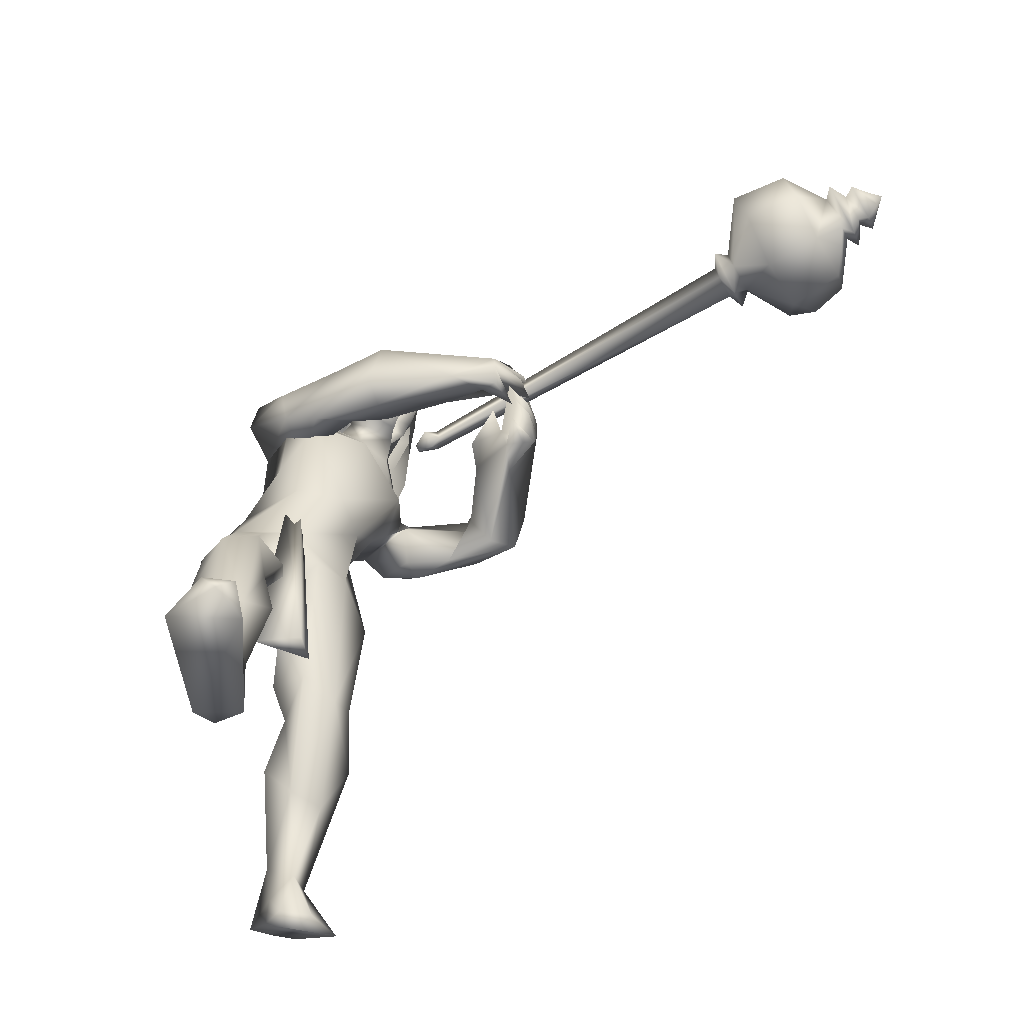
<metadata>
{"format":"obj","ext":"obj","renderer":"f3d","projection":"perspective","resolution":1024,"background":"white","views":[{"elev":-58.7,"azim":76.5,"up":"+Z"}]}
</metadata>
<code>
o body_mesh15-geometry.001
v 1.088 -0.1683 0.3075
v 1.157 -0.06248 0.7694
v 1.164 -0.139 0.3015
v 0.909 -0.1566 0.8351
v 0.8814 -0.348 0.833
v 1.008 -0.1656 1.036
v 0.9796 -0.3319 1.048
v 1.119 -0.4069 1.112
v 1.071 -0.4452 0.8262
v 1.046 -0.2202 0.01376
v 1.237 -0.1978 0.665
v 1.154 -0.1205 1.017
v 1.23 -0.1799 1.222
v 1.136 -0.04389 1.165
v 0.5874 -0.2706 1.544
v 0.6819 -0.07957 1.42
v 0.4316 -0.1841 1.619
v 0.4345 0.01733 1.666
v 0.5355 -0.00721 2.007
v 0.4047 0.2228 1.724
v 0.5978 0.2024 2.097
v 0.6616 0.3055 2
v 0.6994 -0.1712 2.129
v 0.7785 -0.2442 2.054
v 0.7956 -0.4156 1.578
v 1.247 -0.3402 1.114
v 1.228 -0.3435 0.6163
v 1.181 -0.3217 0.2247
v 1.306 -0.2693 0.2842
v 1.083 -0.319 0.008531
v 1.512 -0.5101 0.0392
v 1.575 -0.1979 0.03478
v 1.705 -0.3335 0.03386
v 1.707 -0.2569 0.1004
v 1.69 -0.3968 0.1037
v 1.358 -0.1854 0.1521
v 0.886 -0.2764 1.764
v 0.9673 -0.1549 1.666
v 0.7876 -0.001722 1.444
v 0.9112 -0.009407 1.513
v 0.9911 -0.009906 1.69
v 1.003 -0.02016 2.067
v 1.02 0.1997 2.039
v 0.993 -0.1222 2.239
v 0.6081 0.06246 2.304
v 0.7744 0.4015 2.114
v 0.7338 0.474 2.236
v 0.502 0.4035 2.338
v 0.7639 0.5638 2.292
v 0.6448 0.6021 2.172
v 0.4669 0.5144 2.265
v 0.568 0.6799 2.173
v 0.5077 0.5434 2.327
v 0.6848 0.544 2.478
v 0.5507 0.4708 2.428
v 0.8439 0.4297 2.822
v 0.8053 0.3291 2.875
v 0.645 0.2057 2.614
v 0.8098 -0.1861 2.606
v 1.059 -0.1197 2.506
v 1.15 0.01365 2.475
v 0.8484 0.3143 2.009
v 0.8378 0.2804 1.596
v 0.9328 0.1306 1.561
v 0.5923 0.008568 1.486
v 0.4935 0.09779 1.446
v 0.4817 0.2958 1.617
v 0.9325 0.4959 2.287
v 1.13 0.2738 2.431
v 1.098 -0.07974 2.612
v 1.032 0.2551 2.628
v 1.079 -0.2319 2.723
v 0.9709 0.1416 2.711
v 0.954 -0.06377 2.768
v 0.8573 0.2283 2.893
v 0.8547 -0.1312 2.72
v 0.984 0.2031 2.864
v 1.052 0.2863 2.747
v 0.9821 0.4248 2.791
v 1.075 0.4114 2.757
v 0.9672 0.4958 2.955
v 1.012 0.4976 2.937
v 0.815 0.4209 3.01
v 0.9435 0.4127 2.613
v 0.7843 0.5352 2.314
v 0.6986 0.597 2.427
v 0.6088 0.6907 2.472
v 0.8132 0.8771 2.308
v 0.7706 0.8863 2.468
v 0.8581 0.884 2.344
v 0.7186 0.8052 2.156
v 0.8519 0.9918 2.207
v 0.8273 1.124 2.236
v 0.8663 1.163 2.443
v 0.5964 0.9757 2.371
v 0.4723 0.6489 2.298
v 0.5744 0.5522 2.334
v 0.6781 0.9446 2.486
v 0.887 0.9277 2.554
v 0.8877 1.035 2.581
v 1.158 0.8433 2.355
v 1.379 0.9469 2.274
v 1.224 0.999 2.294
v 1.257 0.876 2.471
v 1.443 1.017 2.216
v 1.428 1.08 2.272
v 1.424 1.094 2.348
v 1.321 1.031 2.481
v 1.313 0.7849 2.33
v 1.508 0.8496 2.36
v 1.378 0.9208 2.393
v 1.603 0.9093 2.452
v 1.464 1.082 2.419
v 1.623 0.9261 2.316
v 1.564 1.017 2.301
v 1.542 1.023 2.481
v 1.578 1.012 2.37
v 1.649 0.8982 2.383
v 1.55 0.9359 2.244
v 0.8566 0.2822 3.049
v 1.077 0.1913 2.823
v 1.131 0.2875 2.736
v 1.182 0.3587 2.782
v 1.175 0.2485 2.818
v 1.146 0.2476 2.983
v 0.967 0.222 3.003
v 1.147 0.3039 2.903
v 1.166 0.3751 2.842
v 1.147 0.4551 2.916
v 1.146 0.4854 3.017
v 1.189 0.3857 3.052
v 1.147 0.284 3.083
v 1.187 0.3505 2.95
v 1.211 0.3256 2.869
v 0.9754 0.2388 3.038
v 0.9719 -0.02612 2.449
v 1.049 0.02858 2.612
v 0.9796 -0.3097 2.617
v 1.183 -0.1463 2.431
v 1.256 -0.000537 2.355
v 1.245 0.183 2.426
v 1.15 0.01914 2.702
v 1.416 0.05607 2.59
v 1.341 0.1535 2.657
v 1.581 0.2543 2.609
v 1.524 0.2092 2.393
v 1.414 0.2816 2.345
v 1.284 0.3491 2.451
v 1.196 -0.1846 2.622
v 1.038 -0.2863 2.734
v 1.251 0.2208 2.59
v 1.334 0.3735 2.671
v 1.454 0.3367 2.724
v 1.607 0.6058 2.443
v 1.421 0.6257 2.501
v 1.486 0.6976 2.634
v 1.569 0.6406 2.652
v 1.711 0.806 2.516
v 1.713 0.8071 2.438
v 1.656 0.8223 2.367
v 1.583 0.7758 2.409
v 1.559 0.7878 2.498
v 1.539 0.8029 2.562
v 1.652 0.9074 2.589
v 1.684 0.8509 2.55
v 1.664 0.9519 2.447
v 1.575 1.022 2.434
v 1.555 0.9867 2.539
v 1.538 1.027 2.544
v 1.547 1.058 2.494
v 1.65 0.9711 2.512
v 1.555 0.9346 2.377
v 0.3997 0.1695 0.9722
v 0.407 0.3368 0.9942
v 0.6614 0.4204 1.46
v 0.6537 0.312 0.8662
v 0.6998 0.1514 0.9605
v 0.5771 0.02792 0.9876
v 0.4934 0.109 0.8632
v 0.1935 0.1769 0.8805
v 0.3299 0.06046 0.6759
v 0.002422 0.1913 0.4
v 0.04762 0.1548 0.3334
v -0.1741 0.1333 0.1682
v -0.2262 0.2519 0.2167
v -0.194 0.3445 0.183
v 0.1436 0.17 -0.1391
v 0.1284 0.4872 -0.1142
v 0.2422 0.2904 -0.2445
v 0.2877 0.3547 -0.1905
v 0.02408 0.3353 0.2641
v 0.1919 0.3699 0.89
v 0.3406 0.4475 0.7597
v 0.5566 0.3944 0.9412
v 0.3412 0.1908 0.5515
v 0.3142 0.3396 0.5115
v 0.1454 0.2689 0.2144
v 0.08118 0.1808 0.09881
v 0.2857 0.2138 -0.1942
v 1.13 -0.1116 0.01298
v 0.9939 0.009493 1.869
v 0.9769 -0.06351 1.857
v 1.063 0.08682 0.731
v 1.027 -0.1173 0.6811
v 0.9383 0.03276 1.868
v 0.9549 0.1425 0.731
f 1 2 3
f 4 2 1
f 4 5 6
f 6 5 7
f 5 8 7
f 5 9 8
f 4 1 5
f 5 1 10
f 2 11 3
f 12 11 2
f 12 13 11
f 12 14 13
f 6 14 12
f 15 6 7
f 15 16 6
f 16 15 17
f 17 15 25
f 15 7 25
f 7 8 25
f 9 26 8
f 9 27 26
f 28 27 9
f 28 29 27
f 30 31 28
f 32 31 30
f 32 33 31
f 32 34 33
f 34 29 35
f 36 29 34
f 28 35 29
f 35 28 31
f 31 33 35
f 34 35 33
f 3 29 36
f 11 29 3
f 27 29 11
f 26 27 11
f 26 11 13
f 25 8 26
f 25 26 37
f 38 37 26
f 40 38 39
f 41 38 40
f 37 38 41
f 24 42 44
f 23 24 44
f 45 19 23
f 45 21 19
f 21 47 46
f 48 47 21
f 48 49 47
f 48 50 49
f 51 50 48
f 51 52 50
f 53 51 54
f 51 55 54
f 55 51 48
f 55 57 56
f 57 55 58
f 55 48 58
f 58 48 45
f 48 21 45
f 59 45 23
f 23 44 60
f 60 44 61
f 61 44 42
f 61 42 43
f 43 41 62
f 43 42 41
f 63 41 64
f 41 40 64
f 64 40 39
f 65 66 39
f 66 65 18
f 18 65 16
f 65 39 16
f 39 38 13
f 38 26 13
f 39 13 14
f 6 39 14
f 16 39 6
f 18 16 17
f 20 175 67
f 21 46 22
f 22 46 62
f 68 62 46
f 68 43 62
f 69 43 68
f 69 61 43
f 60 61 70
f 69 70 61
f 71 70 69
f 71 72 70
f 73 72 71
f 73 74 72
f 75 74 73
f 75 76 74
f 76 58 59
f 57 58 76
f 57 76 75
f 75 73 77
f 77 73 71
f 77 71 78
f 79 78 71
f 79 80 78
f 81 82 79
f 56 81 79
f 83 81 56
f 83 56 57
f 56 79 84
f 79 71 84
f 84 71 97
f 71 85 97
f 71 69 85
f 85 69 68
f 47 85 68
f 86 85 47
f 85 86 87
f 88 89 86
f 88 90 89
f 91 90 88
f 92 90 91
f 91 93 92
f 93 52 95
f 52 93 91
f 91 88 49
f 88 86 49
f 49 86 47
f 91 49 50
f 50 52 91
f 52 96 95
f 52 51 96
f 51 53 96
f 96 53 97
f 97 53 54
f 97 54 84
f 56 84 54
f 54 55 56
f 85 87 97
f 96 97 87
f 95 96 87
f 87 86 89
f 87 89 98
f 98 89 99
f 90 99 89
f 94 98 100
f 95 98 94
f 95 87 98
f 93 95 94
f 98 99 100
f 90 101 99
f 92 101 90
f 92 102 101
f 92 103 102
f 93 103 92
f 93 94 103
f 100 99 104
f 101 104 99
f 102 103 105
f 103 106 105
f 103 107 106
f 103 94 107
f 94 108 107
f 94 100 108
f 100 104 108
f 109 110 104
f 111 110 109
f 104 110 111
f 108 104 111
f 108 111 112
f 111 113 112
f 102 111 101
f 106 111 102
f 111 106 114
f 106 115 114
f 106 107 115
f 107 108 113
f 113 108 116
f 108 112 116
f 113 116 112
f 107 113 117
f 113 118 117
f 111 118 113
f 111 107 118
f 111 114 107
f 107 114 115
f 107 117 118
f 102 119 106
f 102 105 119
f 106 119 105
f 101 111 109
f 101 109 104
f 47 68 46
f 83 57 75
f 83 75 120
f 120 75 126
f 75 77 126
f 78 121 77
f 78 122 121
f 123 122 80
f 123 124 122
f 121 124 125
f 124 121 122
f 77 121 125
f 77 125 126
f 125 124 127
f 127 124 128
f 128 124 123
f 128 123 80
f 80 122 78
f 80 129 128
f 79 129 80
f 79 82 129
f 82 130 129
f 130 131 129
f 132 125 131
f 126 125 132
f 133 125 127
f 131 125 133
f 131 133 129
f 127 134 133
f 128 134 127
f 128 133 134
f 129 133 128
f 120 126 135
f 58 45 59
f 59 23 60
f 59 60 136
f 136 60 137
f 137 60 70
f 74 150 72
f 74 138 150
f 76 138 74
f 76 59 138
f 138 59 139
f 59 136 139
f 140 139 136
f 203 206 201
f 140 136 141
f 141 136 137
f 143 144 142
f 143 145 144
f 146 145 143
f 140 147 146
f 147 140 148
f 140 141 148
f 139 140 146
f 146 143 139
f 139 143 149
f 143 142 149
f 149 142 72
f 70 72 142
f 149 72 150
f 139 149 138
f 138 149 150
f 70 142 137
f 141 137 151
f 142 151 137
f 142 144 151
f 144 152 151
f 144 153 152
f 145 153 144
f 148 151 152
f 141 151 148
f 146 154 145
f 146 147 154
f 147 148 155
f 148 152 155
f 155 152 156
f 153 156 152
f 153 157 156
f 145 157 153
f 145 158 157
f 154 158 145
f 154 159 158
f 160 159 154
f 161 162 159
f 161 155 162
f 147 155 161
f 147 161 154
f 161 160 154
f 157 163 156
f 157 164 163
f 158 164 157
f 158 165 164
f 159 166 158
f 159 167 166
f 162 167 159
f 162 158 167
f 155 163 162
f 163 168 156
f 155 168 163
f 155 156 168
f 163 165 162
f 163 169 165
f 164 169 163
f 169 164 165
f 162 165 170
f 165 171 170
f 158 171 165
f 158 170 171
f 162 170 158
f 158 166 167
f 172 159 160
f 161 159 172
f 161 172 160
f 66 173 39
f 67 173 66
f 67 174 173
f 67 175 174
f 64 176 63
f 64 177 176
f 39 177 64
f 39 178 177
f 173 178 39
f 173 179 178
f 180 179 173
f 180 181 179
f 182 181 180
f 182 183 181
f 182 184 183
f 185 184 182
f 186 184 185
f 186 187 184
f 188 187 186
f 188 189 187
f 188 191 190
f 186 191 188
f 186 185 191
f 192 185 182
f 185 192 191
f 192 193 191
f 180 192 182
f 192 194 193
f 192 174 194
f 192 173 174
f 192 180 173
f 174 175 194
f 175 176 194
f 175 63 176
f 179 177 178
f 195 177 179
f 176 177 195
f 193 194 176
f 193 176 196
f 176 195 196
f 195 183 197
f 183 198 197
f 183 184 198
f 184 187 198
f 198 187 199
f 187 189 199
f 190 197 199
f 191 197 190
f 191 196 197
f 191 193 196
f 196 195 197
f 197 198 199
f 188 190 189
f 199 189 190
f 181 183 195
f 179 181 195
f 67 66 20
f 18 20 66
f 36 34 32
f 200 36 32
f 3 36 200
f 1 3 200
f 10 1 200
f 200 30 10
f 200 32 30
f 30 28 10
f 10 28 5
f 5 28 9
f 4 6 12
f 4 12 2
f 202 203 201
f 202 204 203
f 202 205 206
f 202 206 204
f 204 206 203
f 201 205 202
f 206 205 201
f 19 18 17
f 19 20 18
f 21 20 19
f 20 21 22
f 23 19 17
f 17 24 23
f 17 25 24
f 42 37 41
f 24 37 42
f 24 25 37
f 62 41 63
f 20 22 175
f 22 63 175
f 22 62 63
o Cylinder_Cylinder.001
v 2.318 1.816 2.718
v 1.193 0.6352 2.418
v 2.271 1.868 2.67
v 1.269 0.6276 2.396
v 2.29 1.865 2.576
v 2.377 1.787 2.58
v 1.266 0.6107 2.462
v 2.381 1.77 2.663
v 1.188 0.6123 2.473
v 1.231 0.5956 2.36
v 1.272 0.5495 2.424
v 1.168 0.5386 2.433
v 1.16 0.5469 2.423
v 1.161 0.5488 2.408
v 1.169 0.5431 2.397
v 1.18 0.5333 2.396
v 1.188 0.525 2.406
v 1.187 0.5231 2.421
v 1.216 0.5536 2.474
v 2.261 1.902 2.757
v 2.246 1.946 2.589
v 2.357 1.862 2.485
v 2.472 1.742 2.633
v 2.385 1.79 2.777
v 2.35 1.904 2.751
v 2.299 1.964 2.664
v 2.359 1.93 2.547
v 2.457 1.838 2.569
v 2.438 1.826 2.728
v 2.264 2.181 2.561
v 2.596 1.955 2.356
v 2.714 1.782 2.786
v 2.256 2.208 2.814
v 2.419 2.134 2.362
v 2.743 1.822 2.524
v 2.574 1.889 2.975
v 2.376 2.045 2.977
v 2.316 2.302 2.562
v 2.454 2.373 2.829
v 2.45 2.399 2.599
v 2.59 2.316 2.428
v 2.762 2.15 2.407
v 2.882 2.033 2.574
v 2.87 1.988 2.801
v 2.742 2.085 2.974
v 2.555 2.235 2.992
v 2.691 2.331 2.806
v 2.678 2.365 2.681
v 2.762 2.302 2.606
v 2.827 2.218 2.756
v 2.772 2.293 2.901
v 2.637 2.446 2.738
v 2.776 2.35 2.543
v 2.916 2.201 2.707
v 2.802 2.353 2.817
v 2.746 2.417 2.733
v 2.814 2.372 2.639
v 2.873 2.302 2.73
v 2.762 2.446 2.819
v 2.757 2.472 2.694
v 2.841 2.413 2.612
v 2.935 2.31 2.722
v 2.867 2.348 2.842
v 2.911 2.474 2.746
v 2.877 2.458 2.711
v 2.909 2.417 2.756
f 210 212 213
f 209 211 208
f 211 212 210
f 222 216 217
f 207 230 226
f 214 207 213
f 213 215 225
f 215 218 225
f 213 225 217
f 210 213 217
f 210 217 216
f 210 216 208
f 225 218 224
f 220 208 221
f 215 208 220
f 226 230 235
f 215 219 218
f 207 214 230
f 211 209 227
f 228 227 232
f 209 207 226
f 229 228 234
f 243 242 251
f 227 226 232
f 226 231 232
f 243 235 242
f 232 236 233
f 231 243 232
f 238 234 241
f 237 233 240
f 236 232 239
f 242 238 251
f 213 207 208
f 236 244 240
f 238 241 249
f 249 241 237
f 237 240 247
f 240 244 246
f 244 239 246
f 245 239 243
f 252 251 256
f 256 249 248
f 253 256 257
f 251 250 256
f 255 247 246
f 246 245 253
f 256 255 259
f 245 252 253
f 256 260 257
f 255 254 259
f 257 260 261
f 254 253 258
f 253 257 258
f 264 260 259
f 259 258 263
f 262 258 257
f 265 269 270
f 261 264 268
f 264 263 267
f 267 263 262
f 272 268 271
f 266 265 270
f 267 266 271
f 272 271 270
f 208 211 210
f 213 208 215
f 217 225 224
f 223 217 224
f 221 216 222
f 214 212 229
f 229 212 228
f 212 211 228
f 228 211 227
f 243 231 235
f 230 229 235
f 235 229 234
f 234 228 233
f 238 235 234
f 237 234 233
f 235 238 242
f 234 237 241
f 233 236 240
f 232 243 239
f 244 236 239
f 250 249 256
f 248 247 255
f 265 261 269
f 266 262 265
f 262 261 265
f 269 268 272
f 212 214 213
f 223 222 217
f 224 218 223
f 222 220 221
f 218 219 223
f 219 220 222
f 223 219 222
f 208 216 221
f 219 215 220
f 231 226 235
f 214 229 230
f 209 226 227
f 233 228 232
f 252 243 251
f 238 250 251
f 207 209 208
f 250 238 249
f 248 249 237
f 248 237 247
f 247 240 246
f 239 245 246
f 252 245 243
f 253 252 256
f 255 256 248
f 254 255 246
f 254 246 253
f 260 256 259
f 254 258 259
f 260 264 261
f 263 264 259
f 258 262 263
f 261 262 257
f 269 272 270
f 269 261 268
f 268 264 267
f 266 267 262
f 268 267 271
f 271 266 270
o tail_mesh15-geometry
v 0.553 -0.01069 1.876
v 0.3123 0.07149 1.946
v 0.5713 0.05011 1.94
v 0.3516 0.105 1.99
v 0.5655 -0.007287 1.994
v 0.3548 0.05391 2.028
v 0.5486 -0.06084 1.935
v 0.3174 0.02201 1.989
v 0.1993 0.1253 2.052
v 0.248 0.1462 2.067
v 0.2659 0.09675 2.08
v 0.218 0.07546 2.066
v 0.2054 0.1205 2.323
v 0.2479 0.1385 2.311
v 0.2649 0.09875 2.299
v 0.2254 0.07963 2.31
v 0.3677 0.05708 2.502
v 0.4016 0.07936 2.479
v 0.413 0.04276 2.454
v 0.3805 0.01999 2.476
v 0.5682 -0.02643 2.705
v 0.605 -0.01031 2.69
v 0.6152 -0.05106 2.676
v 0.5776 -0.06698 2.692
v 0.7234 -0.102 2.947
v 0.7592 -0.08424 2.933
v 0.7694 -0.1249 2.921
v 0.7308 -0.1404 2.936
v 0.7833 -0.09183 3.24
v 0.8214 -0.07472 3.244
v 0.8338 -0.1156 3.256
v 0.7915 -0.1291 3.255
v 0.7359 -0.01153 3.501
v 0.7575 0.01625 3.524
v 0.7484 -0.01004 3.557
v 0.7253 -0.03719 3.533
v 0.4716 0.1544 3.527
v 0.4717 0.1928 3.543
v 0.4394 0.1779 3.568
v 0.4395 0.139 3.549
v 0.2999 0.2332 3.298
v 0.2917 0.2736 3.296
v 0.2505 0.2607 3.3
v 0.2609 0.2188 3.301
v 0.2708 0.2296 3.053
v 0.2584 0.2725 3.052
v 0.2156 0.2603 3.056
v 0.228 0.2175 3.057
v 0.2508 0.2364 2.998
v 0.2435 0.2618 2.998
v 0.2182 0.2546 3
v 0.2255 0.2292 3
v 0.7834 -0.1214 3.091
v 0.7954 -0.162 3.102
v 0.8375 -0.1483 3.102
v 0.8252 -0.1074 3.092
v 0.5993 0.07873 3.549
v 0.5883 0.05305 3.579
v 0.609 0.08164 3.604
v 0.6211 0.1063 3.571
v 0.7861 -0.06279 3.39
v 0.7927 -0.1008 3.4
v 0.8325 -0.08572 3.403
v 0.8229 -0.04662 3.389
v 0.4782 0.01393 2.592
v 0.488 -0.02254 2.57
v 0.5205 -0.000332 2.549
v 0.51 0.03646 2.572
v 0.2775 0.09198 2.419
v 0.2891 0.05517 2.396
v 0.3216 0.07781 2.375
v 0.3103 0.1145 2.398
v 0.6403 -0.05996 2.827
v 0.649 -0.1008 2.814
v 0.6877 -0.08548 2.798
v 0.6774 -0.04448 2.812
v 0.361 0.2092 3.427
v 0.3286 0.1941 3.449
v 0.3264 0.234 3.467
v 0.3608 0.248 3.444
v 0.2868 0.2301 3.172
v 0.2463 0.2164 3.174
v 0.234 0.2593 3.173
v 0.2768 0.2714 3.169
v 0.1699 0.1354 2.196
v 0.188 0.08977 2.206
v 0.2321 0.1092 2.216
v 0.2148 0.1544 2.207
v 0.432 0.02342 1.905
v 0.4634 0.06173 1.959
v 0.4554 0.007764 2.005
v 0.4248 -0.03097 1.954
f 361 274 362
f 362 276 363
f 274 280 281
f 364 280 274
f 363 278 280
f 273 275 277
f 357 358 288
f 280 278 284
f 278 276 282
f 276 274 281
f 341 342 292
f 358 359 287
f 359 360 287
f 360 357 286
f 337 338 296
f 342 343 291
f 343 344 291
f 344 341 290
f 345 346 300
f 338 339 295
f 339 340 295
f 340 337 294
f 325 326 304
f 346 347 299
f 347 348 299
f 348 345 298
f 333 334 308
f 326 327 303
f 327 328 303
f 328 325 302
f 329 330 312
f 334 335 307
f 335 336 307
f 336 333 306
f 349 350 316
f 330 331 311
f 331 332 311
f 332 329 310
f 353 354 320
f 350 351 315
f 351 352 315
f 352 349 314
f 317 320 324
f 354 355 319
f 355 356 319
f 356 353 318
f 322 321 323
f 320 319 323
f 319 318 323
f 318 317 322
f 297 300 326
f 300 299 327
f 299 298 327
f 298 297 328
f 305 308 330
f 308 307 331
f 307 306 331
f 306 305 332
f 301 304 334
f 304 303 335
f 303 302 335
f 302 301 336
f 289 292 338
f 292 291 339
f 291 290 339
f 290 289 340
f 285 288 342
f 288 287 343
f 287 286 343
f 286 285 344
f 293 296 346
f 296 295 347
f 295 294 347
f 294 293 348
f 309 312 350
f 312 311 351
f 311 310 351
f 310 309 352
f 313 316 354
f 316 315 355
f 315 314 355
f 314 313 356
f 281 284 358
f 284 283 359
f 283 282 359
f 282 281 360
f 273 361 275
f 275 362 363
f 279 364 273
f 277 363 364
f 274 276 362
f 276 278 363
f 280 284 281
f 361 364 274
f 364 363 280
f 279 273 277
f 285 357 288
f 278 283 284
f 283 278 282
f 282 276 281
f 289 341 292
f 288 358 287
f 360 286 287
f 357 285 286
f 293 337 296
f 292 342 291
f 344 290 291
f 341 289 290
f 297 345 300
f 296 338 295
f 340 294 295
f 337 293 294
f 301 325 304
f 300 346 299
f 348 298 299
f 345 297 298
f 305 333 308
f 304 326 303
f 328 302 303
f 325 301 302
f 309 329 312
f 308 334 307
f 336 306 307
f 333 305 306
f 313 349 316
f 312 330 311
f 332 310 311
f 329 309 310
f 317 353 320
f 316 350 315
f 352 314 315
f 349 313 314
f 321 317 324
f 320 354 319
f 356 318 319
f 353 317 318
f 321 324 323
f 324 320 323
f 318 322 323
f 317 321 322
f 325 297 326
f 326 300 327
f 298 328 327
f 297 325 328
f 329 305 330
f 330 308 331
f 306 332 331
f 305 329 332
f 333 301 334
f 334 304 335
f 302 336 335
f 301 333 336
f 337 289 338
f 338 292 339
f 290 340 339
f 289 337 340
f 341 285 342
f 342 288 343
f 286 344 343
f 285 341 344
f 345 293 346
f 346 296 347
f 294 348 347
f 293 345 348
f 349 309 350
f 350 312 351
f 310 352 351
f 309 349 352
f 353 313 354
f 354 316 355
f 314 356 355
f 313 353 356
f 357 281 358
f 358 284 359
f 282 360 359
f 281 357 360
f 361 362 275
f 277 275 363
f 364 361 273
f 279 277 364
o hair_mesh18-geometry
v 0.8783 0.2236 3.082
v 0.9428 0.1912 3.05
v 0.9476 0.2445 3.134
v 0.7785 0.182 2.927
v 0.9195 0.1002 2.912
v 0.7884 0.04164 2.847
v 0.6555 0.1386 2.857
v 0.6795 0.01294 2.737
v 0.5956 0.08698 2.74
v 0.5774 0.06219 2.652
v 0.4763 0.2307 2.578
v 0.5185 0.303 2.689
v 0.5959 0.4422 2.625
v 0.6555 0.4679 2.749
v 0.6799 0.5003 2.579
v 0.7883 0.5404 2.684
v 0.7782 0.4742 2.832
v 0.7148 0.3661 2.888
v 0.6077 0.3074 2.816
v 0.7907 0.3612 3.047
v 0.878 0.5326 2.981
v 0.8785 0.3822 3.127
v 0.9473 0.5468 3.035
v 1.015 0.53 3.086
v 1.035 0.5008 3.121
v 1.05 0.4414 3.129
v 1.037 0.3587 3.18
v 1.015 0.2854 3.166
v 1.011 0.2258 3.094
v 1.032 0.1841 2.983
v 1.076 0.2255 3.066
v 1.146 0.1824 3.013
v 1.071 0.1352 2.943
v 0.9926 0.1234 2.779
v 1.044 0.09977 2.774
v 1.035 0.02685 2.645
v 1.05 0.1346 2.757
v 1.098 0.2004 2.87
v 1.155 0.2358 2.961
v 1.187 0.264 3.021
v 1.19 0.2303 3.066
v 1.145 0.2887 3.087
v 1.081 0.2693 3.133
v 1.111 0.3532 3.138
v 1.182 0.4231 3.056
v 1.111 0.4857 3.085
v 1.077 0.5365 3.046
v 1.01 0.5384 2.991
v 1.076 0.5221 2.969
v 1.144 0.4838 3.023
v 1.189 0.4735 3.056
v 1.199 0.3784 3.031
v 1.189 0.3391 3.101
v 1.219 0.3142 3.066
v 1.219 0.4515 3.022
v 1.187 0.4647 2.955
v 1.189 0.5215 2.971
v 1.145 0.5255 2.9
v 1.149 0.458 2.883
v 1.098 0.4264 2.796
v 1.07 0.493 2.826
v 1.032 0.506 2.877
v 0.9425 0.54 2.936
v 0.9191 0.5316 2.771
v 1.004 0.4427 2.756
v 1.056 0.4764 2.729
v 1.062 0.416 2.743
v 1.051 0.4112 2.621
v 0.5777 0.4108 2.539
f 365 366 367
f 368 366 365
f 368 369 366
f 368 370 369
f 371 370 368
f 371 372 370
f 373 372 371
f 374 372 373
f 373 375 374
f 376 375 373
f 376 377 375
f 378 377 376
f 377 378 379
f 378 380 379
f 378 381 380
f 378 382 381
f 382 378 383
f 383 378 376
f 383 376 371
f 371 376 373
f 382 383 371
f 382 371 368
f 384 382 368
f 384 381 382
f 384 385 381
f 386 385 384
f 385 386 387
f 387 386 388
f 388 386 389
f 389 386 390
f 390 386 391
f 386 392 391
f 386 367 392
f 386 365 367
f 386 384 365
f 384 368 365
f 367 393 392
f 367 366 393
f 366 394 393
f 369 394 366
f 393 394 395
f 394 396 395
f 394 397 396
f 398 397 394
f 398 399 397
f 398 400 399
f 399 400 401
f 402 399 401
f 397 399 402
f 396 397 402
f 396 402 403
f 404 396 403
f 405 396 404
f 395 396 405
f 406 395 405
f 395 406 407
f 408 407 406
f 408 391 407
f 390 391 408
f 409 390 408
f 410 390 409
f 389 390 410
f 411 389 410
f 411 388 389
f 388 411 412
f 412 411 413
f 411 414 413
f 411 410 414
f 410 415 414
f 410 409 415
f 415 409 416
f 417 416 409
f 417 418 416
f 417 405 418
f 417 406 405
f 408 406 417
f 409 408 417
f 418 405 404
f 418 404 416
f 415 416 419
f 419 416 420
f 419 420 421
f 421 420 422
f 420 423 422
f 422 423 424
f 425 422 424
f 426 422 425
f 426 413 422
f 412 413 426
f 427 412 426
f 387 412 427
f 387 388 412
f 385 387 427
f 381 385 427
f 381 427 428
f 428 427 426
f 381 428 380
f 413 421 422
f 413 414 421
f 414 415 421
f 415 419 421
f 429 426 425
f 429 425 430
f 425 424 430
f 424 431 430
f 430 431 432
f 429 430 432
f 391 392 407
f 392 393 407
f 393 395 407
f 433 377 379
f 377 433 375

</code>
